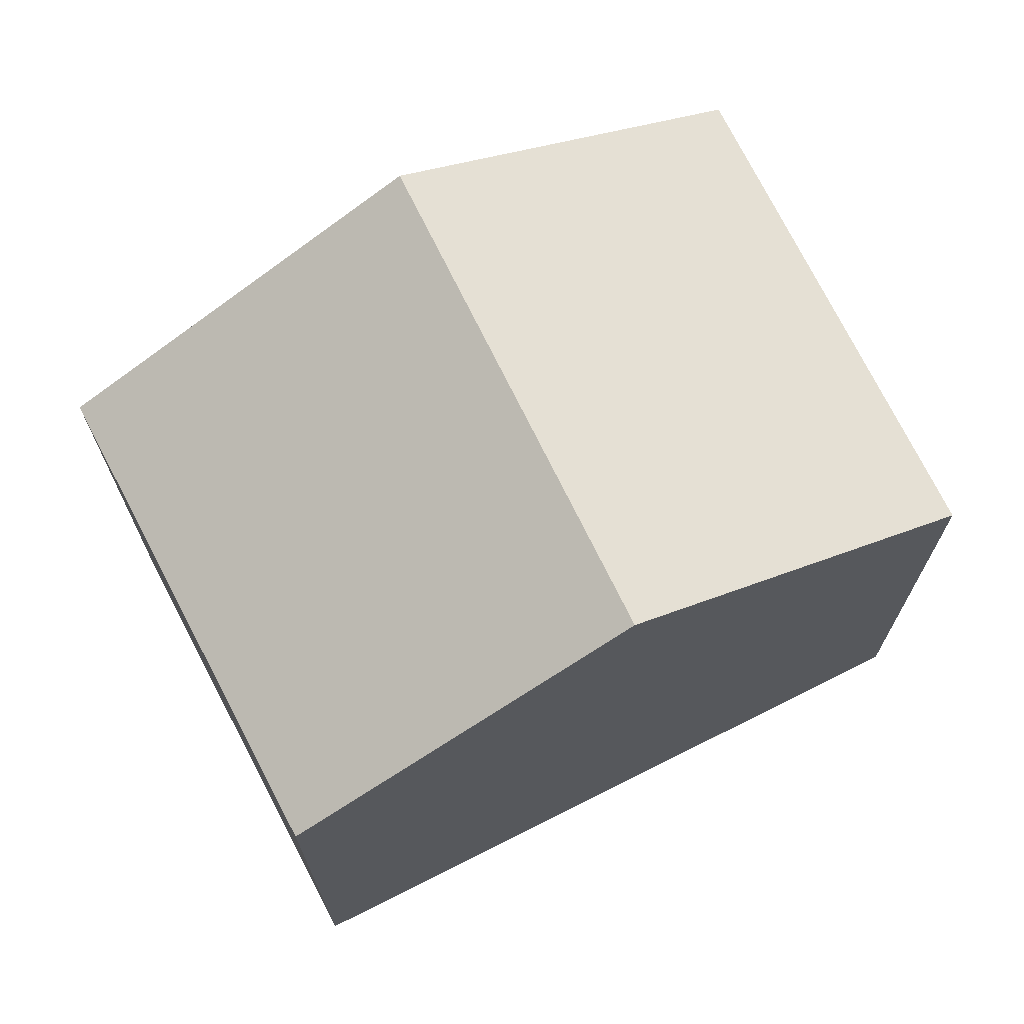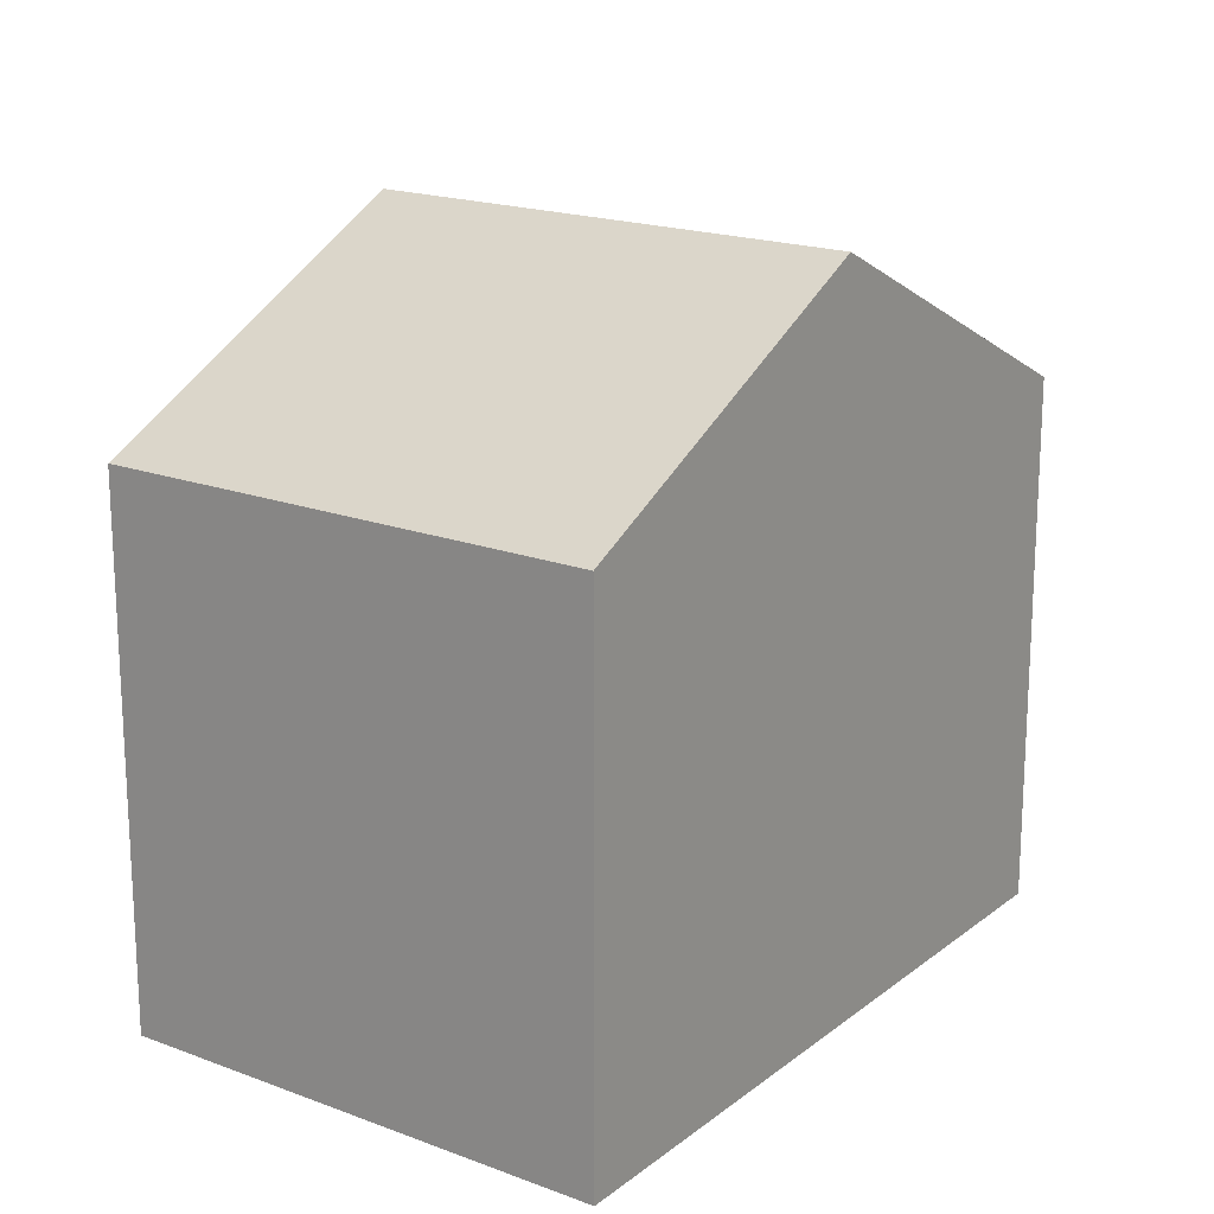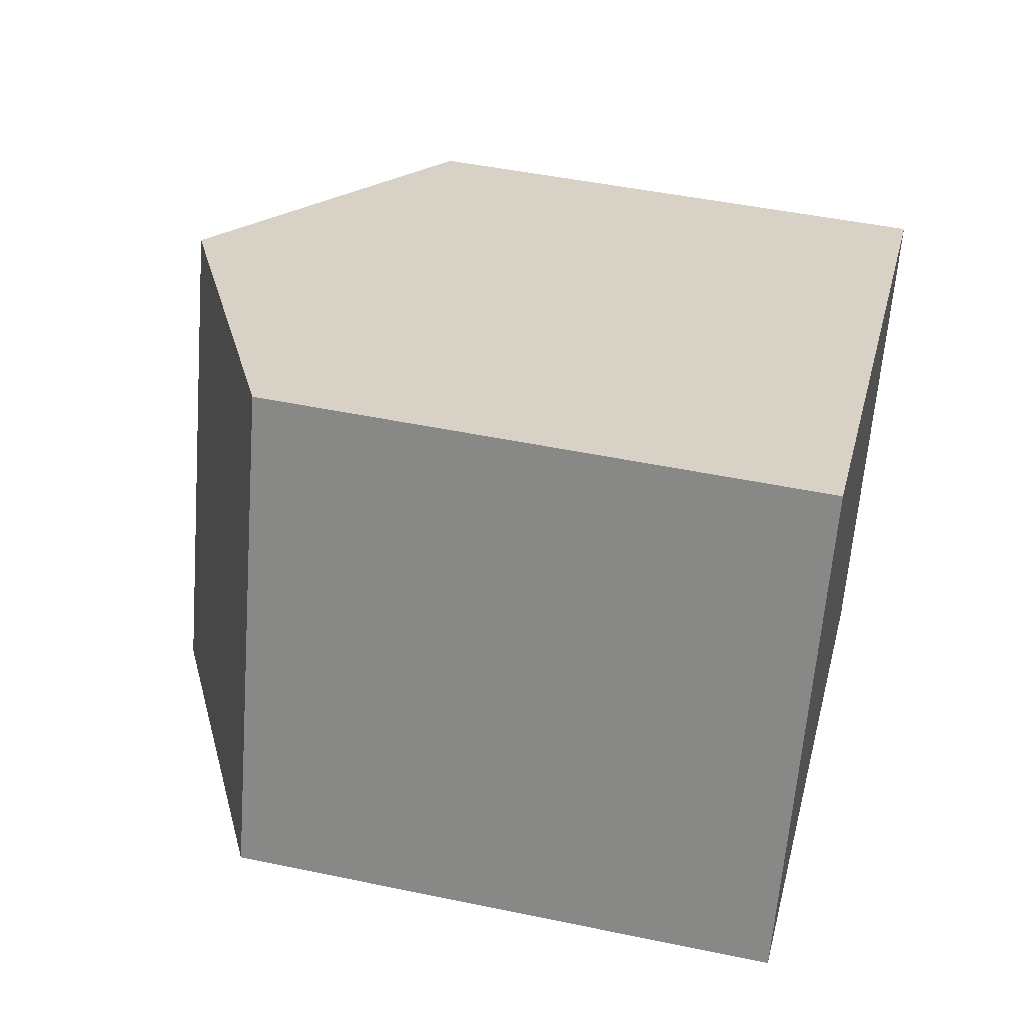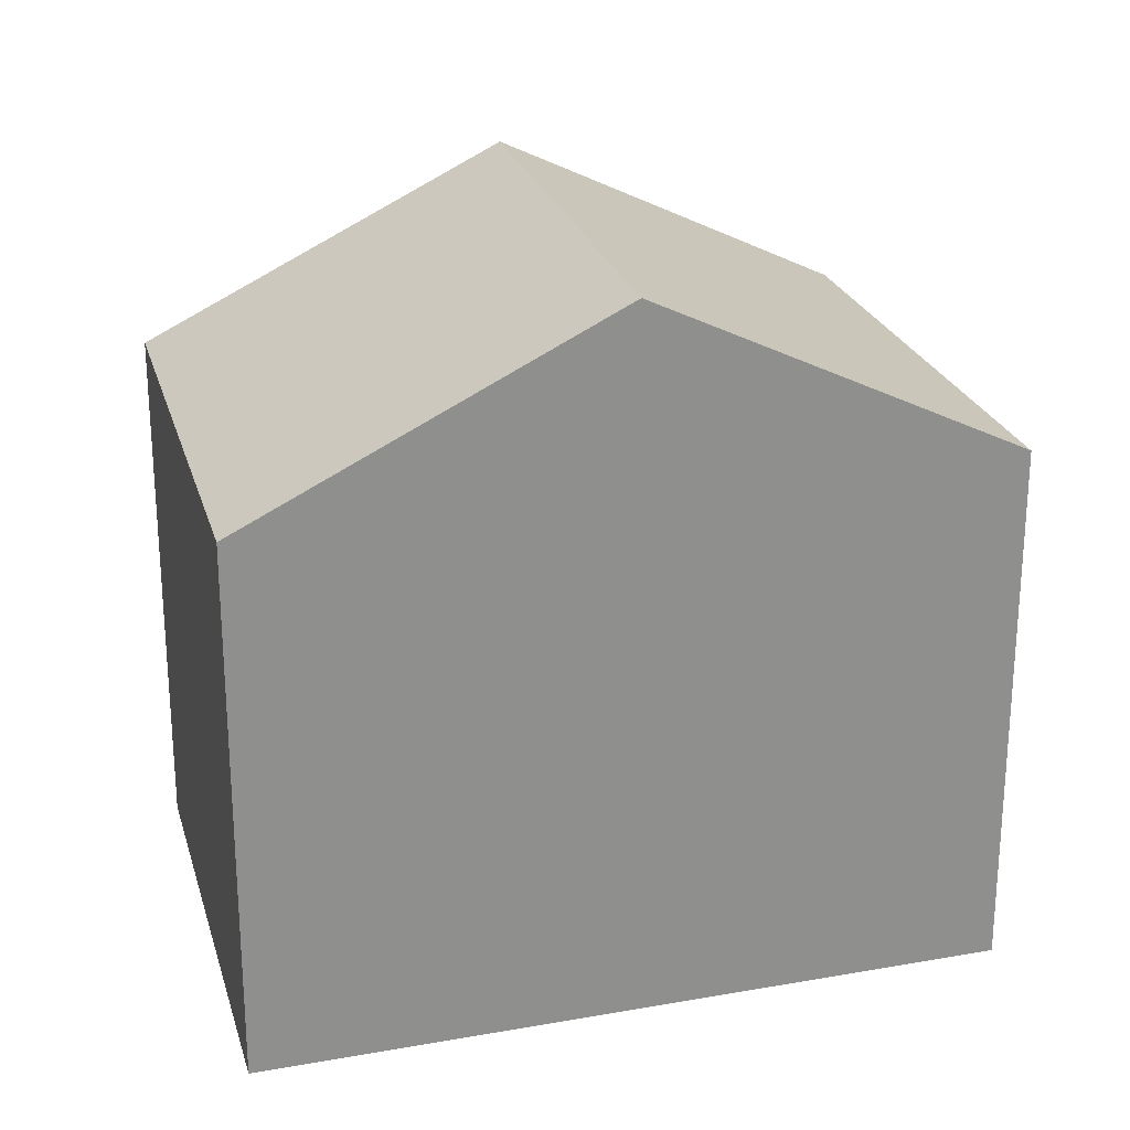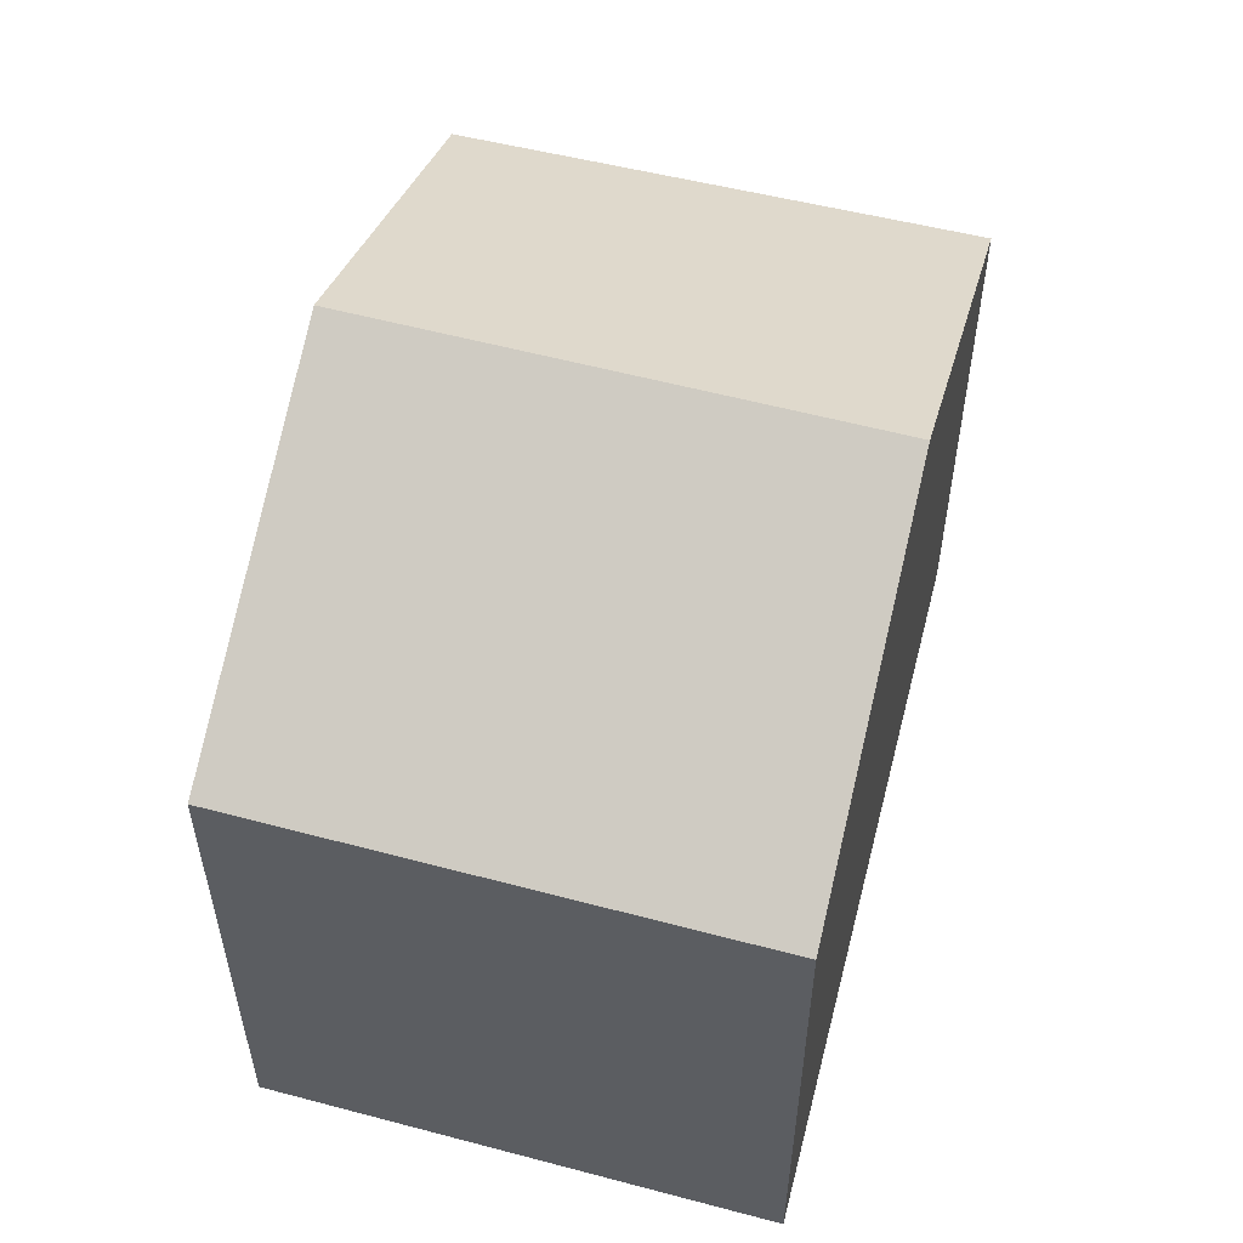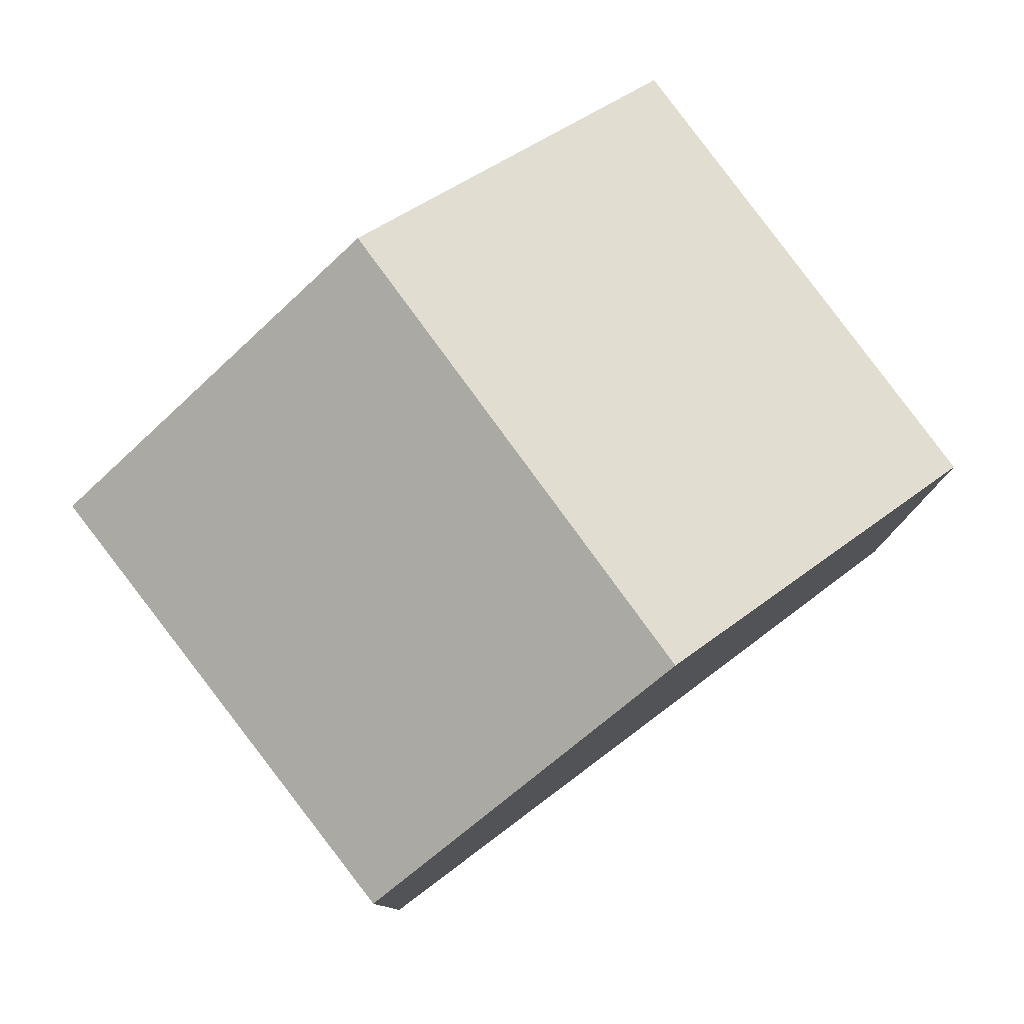
<metadata>
{"format":"obj","ext":"obj","renderer":"f3d","projection":"perspective","resolution":1024,"background":"white","views":[{"elev":71.2,"azim":-6.3,"up":"+Y"},{"elev":18.4,"azim":145.7,"up":"+Y"},{"elev":46.8,"azim":-76.6,"up":"+Z"},{"elev":24.6,"azim":-175.3,"up":"+Y"},{"elev":56.7,"azim":125.2,"up":"+Y"},{"elev":79.9,"azim":-16.4,"up":"+Y"}]}
</metadata>
<code>
v  2.144 4.394 -0.819
v  5.32 3.291 1.31
v  4.27 3.291 -1.63
v  3.188 4.394 2.104
v  1.13 3.329 2.87
v  0 3.281 2.009e-16
v  4.27 9.981e-17 -1.63
v  0 0 0
v  2.144 5.015e-17 -0.819
v  1.13 -1.757e-16 2.87
v  5.32 -8.021e-17 1.31
v  3.188 -1.288e-16 2.104
g defaultobject
f 1 2 3
f 2 1 4
f 5 1 6
f 1 5 4
f 7 1 3
f 1 7 6
f 6 7 8
f 8 7 9
f 6 10 5
f 10 6 8
f 10 4 5
f 4 10 2
f 2 10 11
f 11 10 12
f 11 3 2
f 3 11 7
f 9 10 8
f 10 9 7
f 10 7 12
f 12 7 11

</code>
